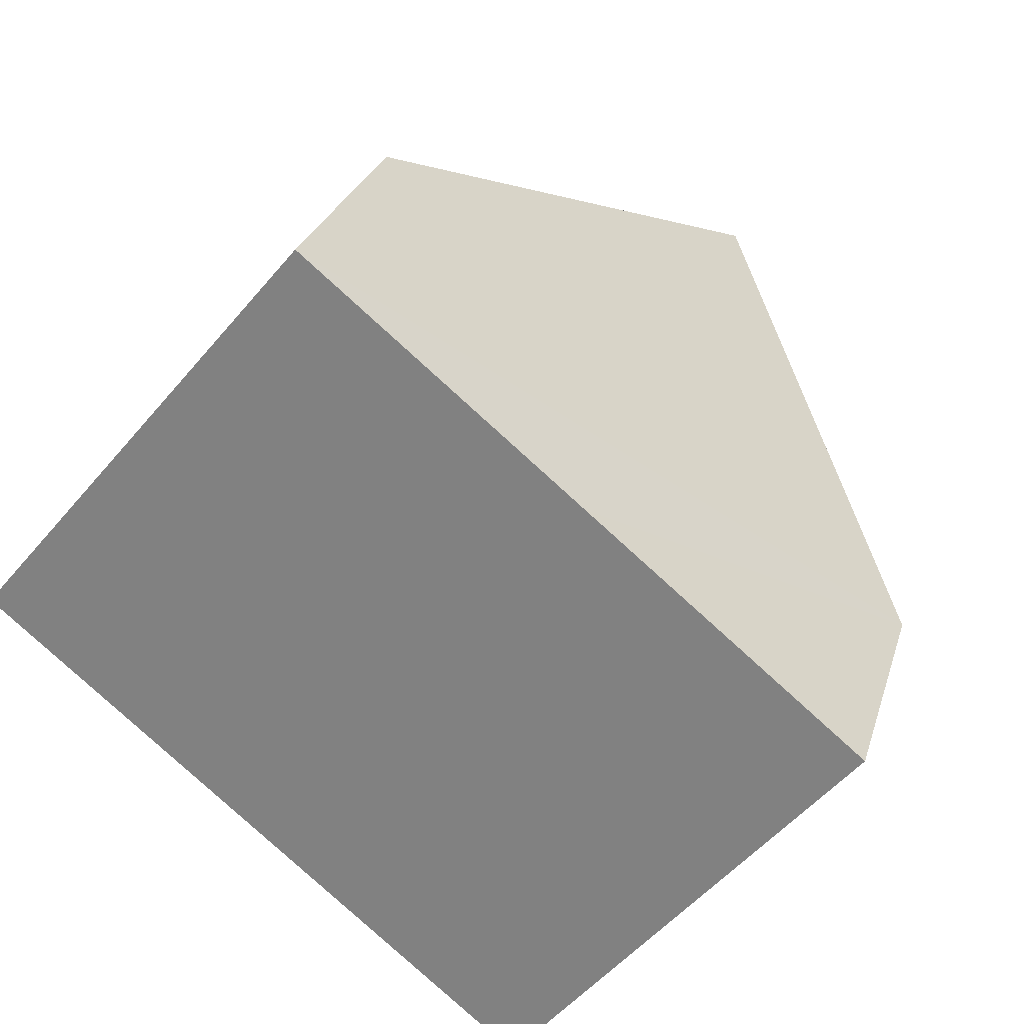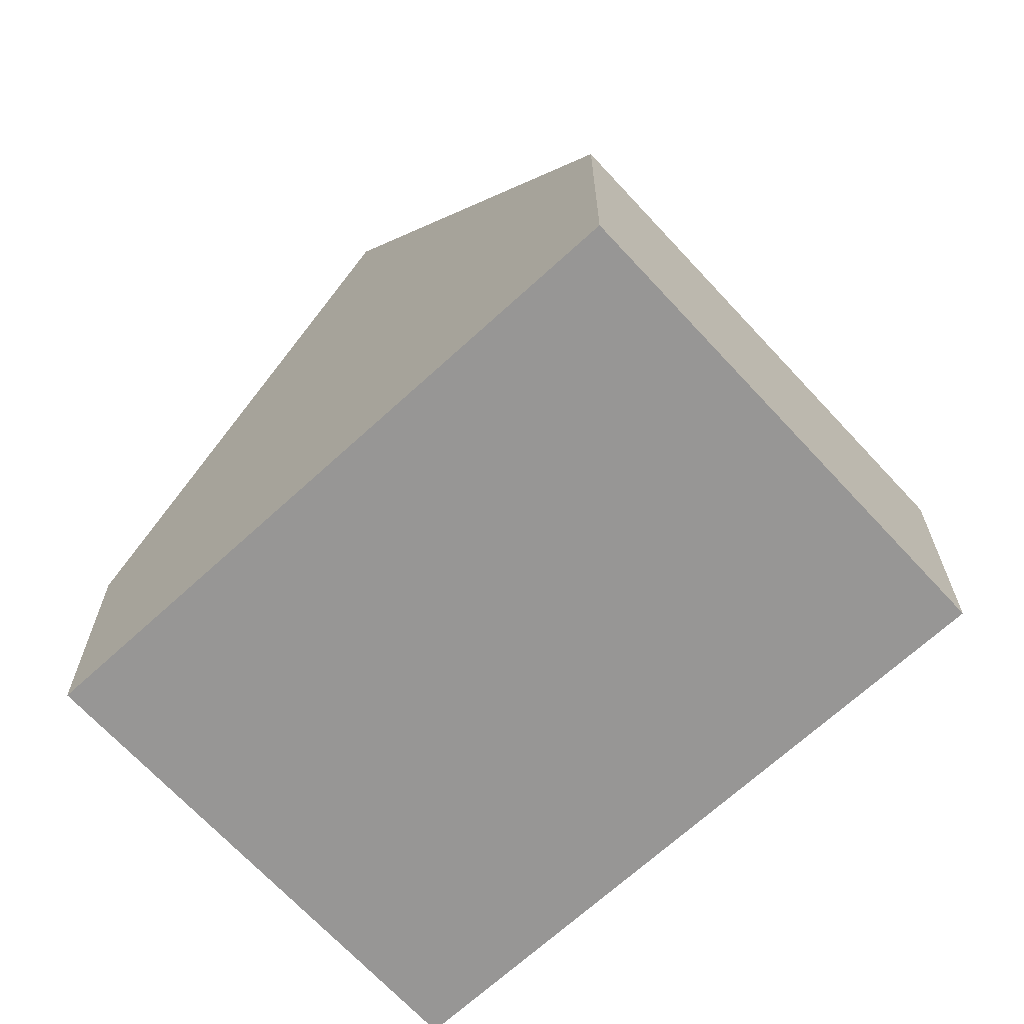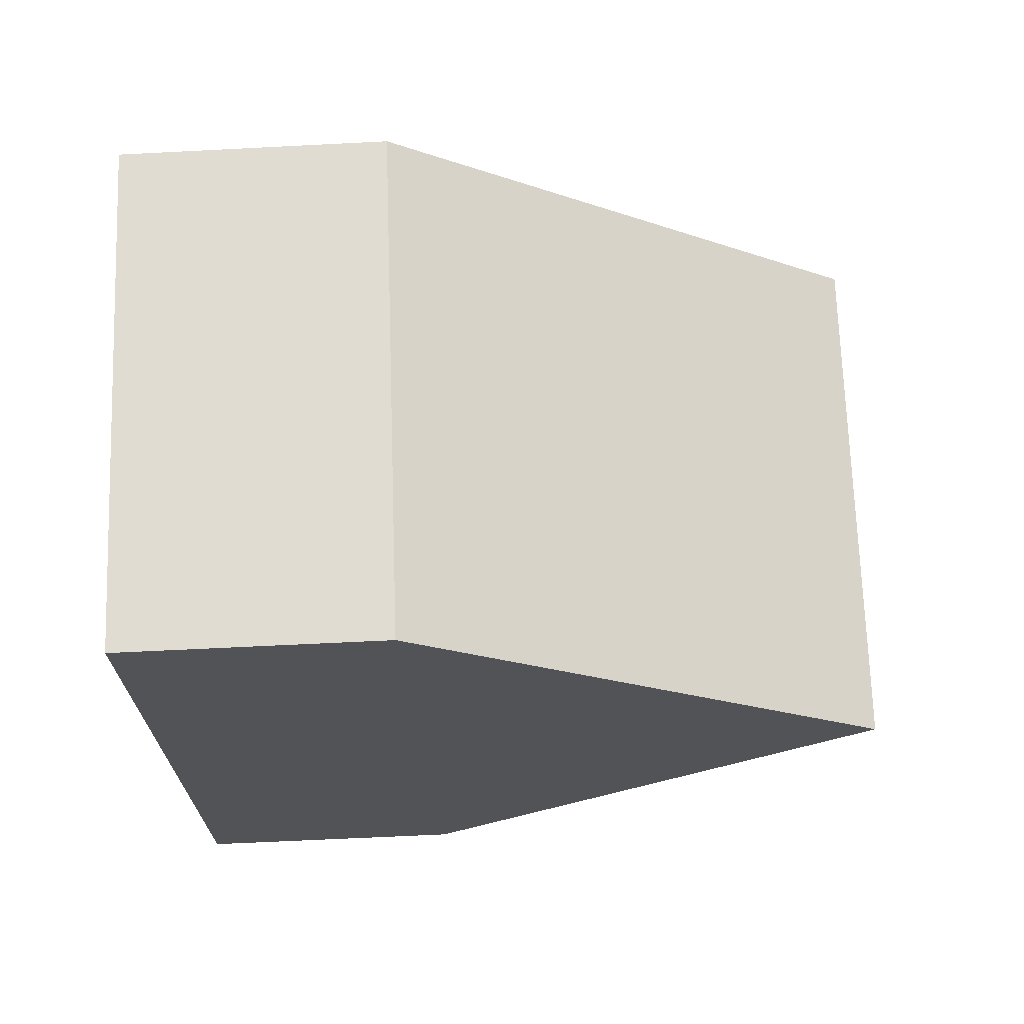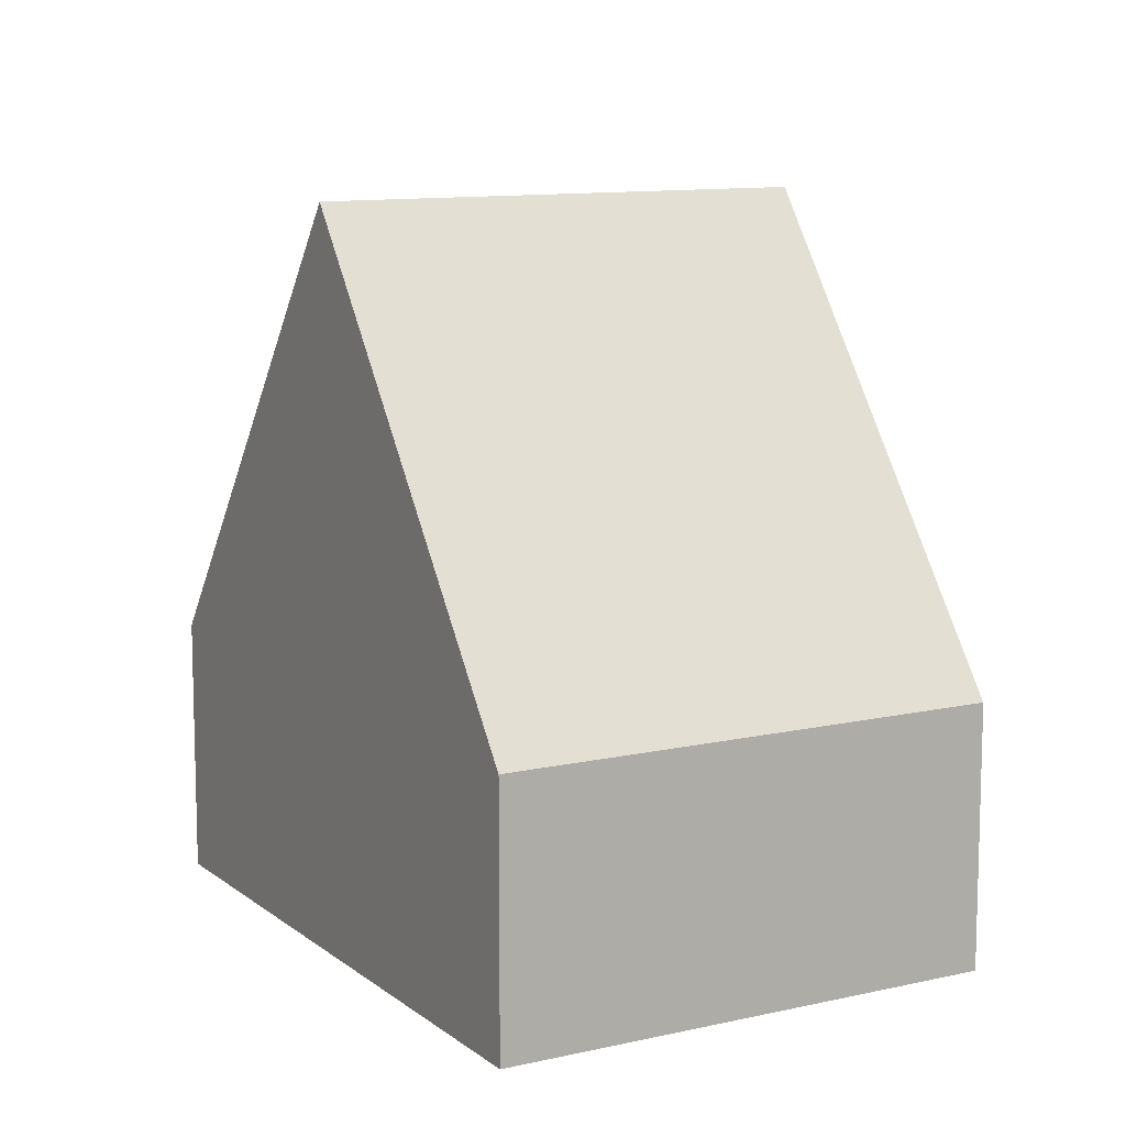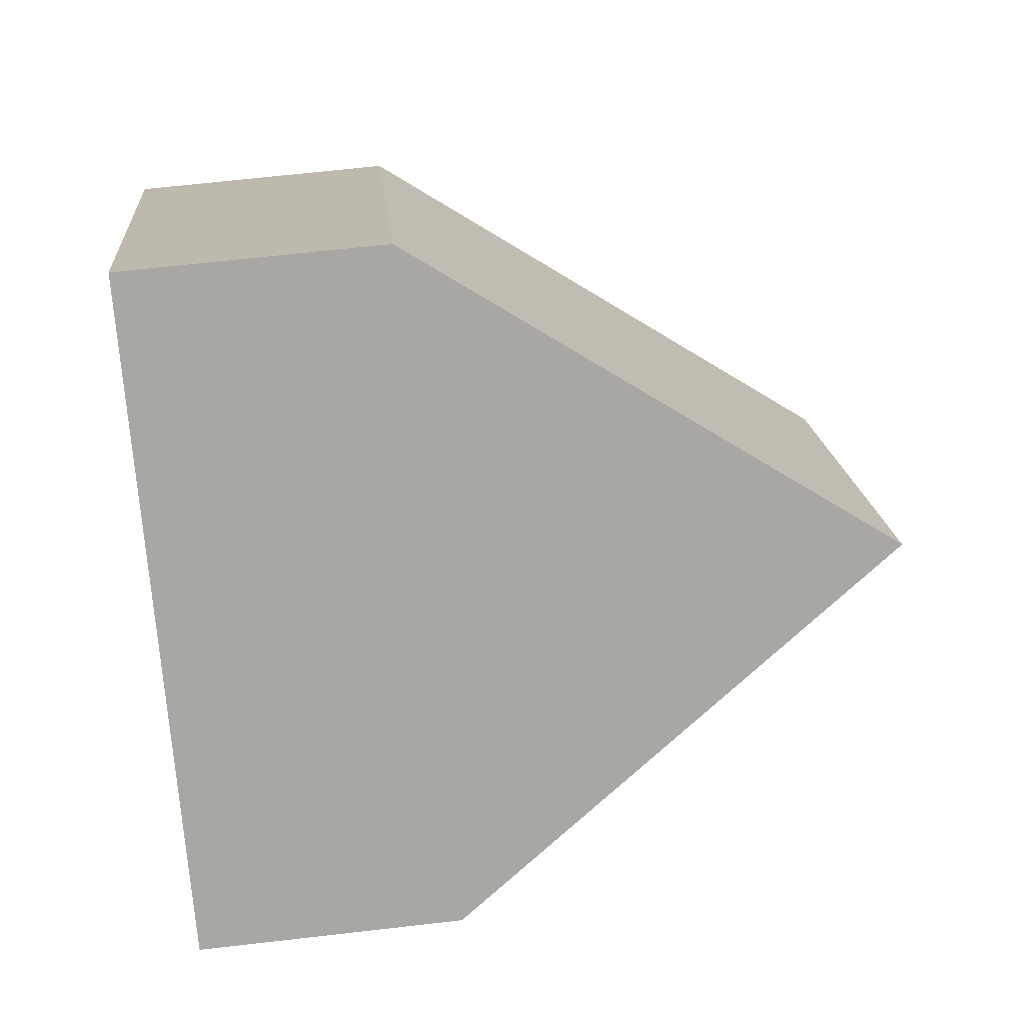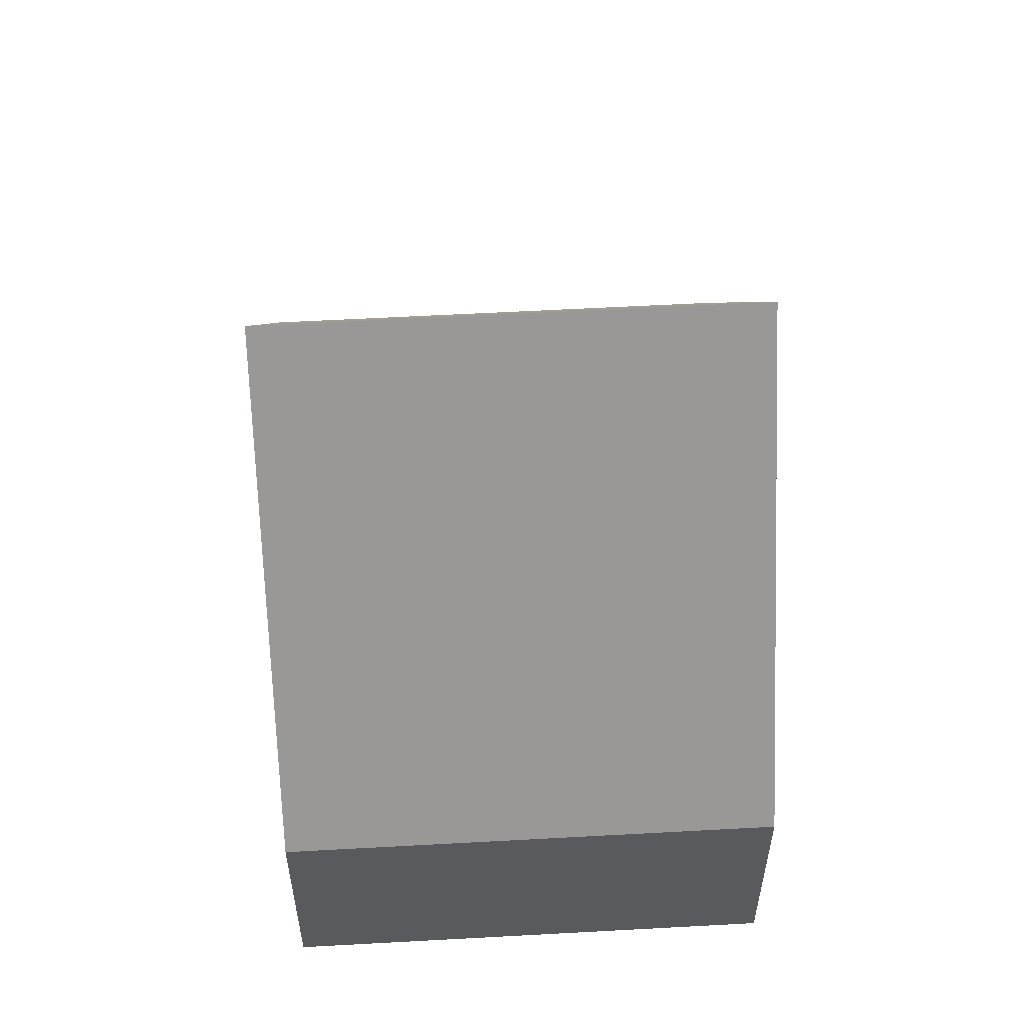
<metadata>
{"format":"obj","ext":"obj","renderer":"f3d","projection":"perspective","resolution":1024,"background":"white","views":[{"elev":26.4,"azim":15.1,"up":"+Z"},{"elev":-68.0,"azim":82.5,"up":"+Y"},{"elev":-61.8,"azim":93.0,"up":"+Z"},{"elev":10.9,"azim":-79.7,"up":"+Y"},{"elev":66.1,"azim":83.4,"up":"+Z"},{"elev":58.2,"azim":-53.4,"up":"+Y"}]}
</metadata>
<code>
v  3.477 9.579 -2.906
v  11.31 3.471 -0.592
v  6.954 3.471 -5.812
v  7.831 9.579 2.311
v  0 3.47 2.125e-16
v  0.169 3.472 0.201
v  4.353 3.472 5.214
v  0 0 0
v  4.353 -3.193e-16 5.214
v  0.169 -1.231e-17 0.201
v  7.831 -1.415e-16 2.311
v  11.31 3.625e-17 -0.592
v  6.954 3.559e-16 -5.812
v  3.477 1.779e-16 -2.906
g defaultobject
f 1 2 3
f 2 1 4
f 5 4 1
f 4 5 6
f 4 6 7
f 8 6 5
f 6 8 7
f 7 8 9
f 9 8 10
f 7 2 4
f 2 7 9
f 2 9 11
f 2 11 12
f 12 3 2
f 3 12 13
f 3 5 1
f 5 3 8
f 8 3 14
f 14 3 13
f 10 11 9
f 11 10 8
f 11 8 14
f 11 14 12
f 12 14 13

</code>
